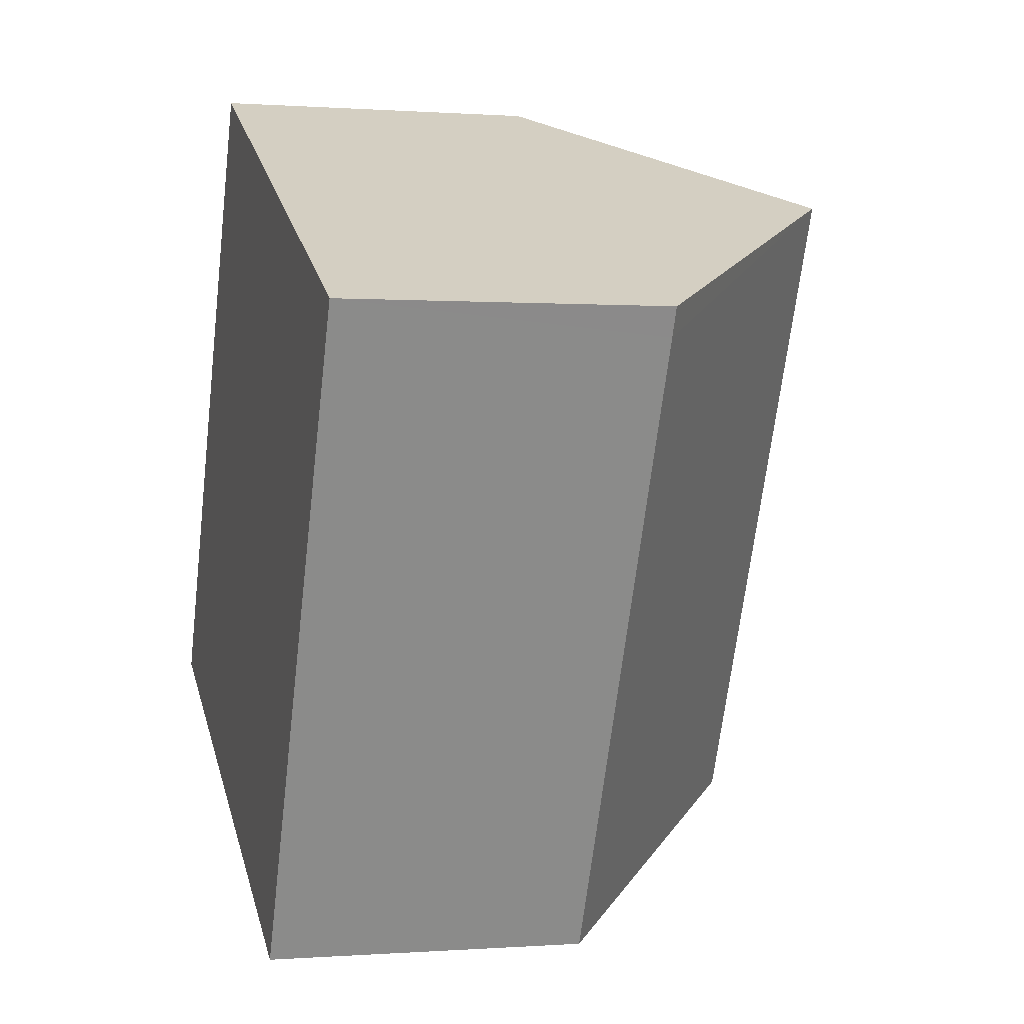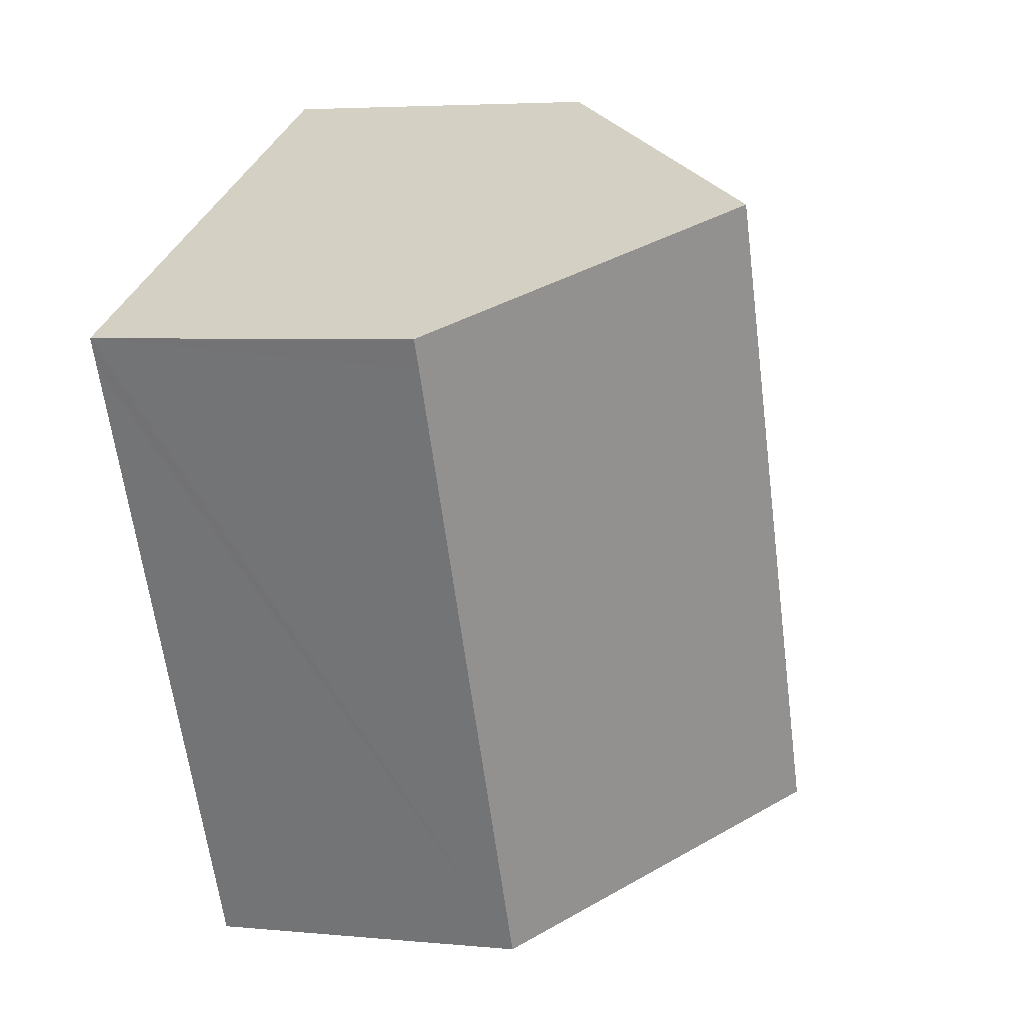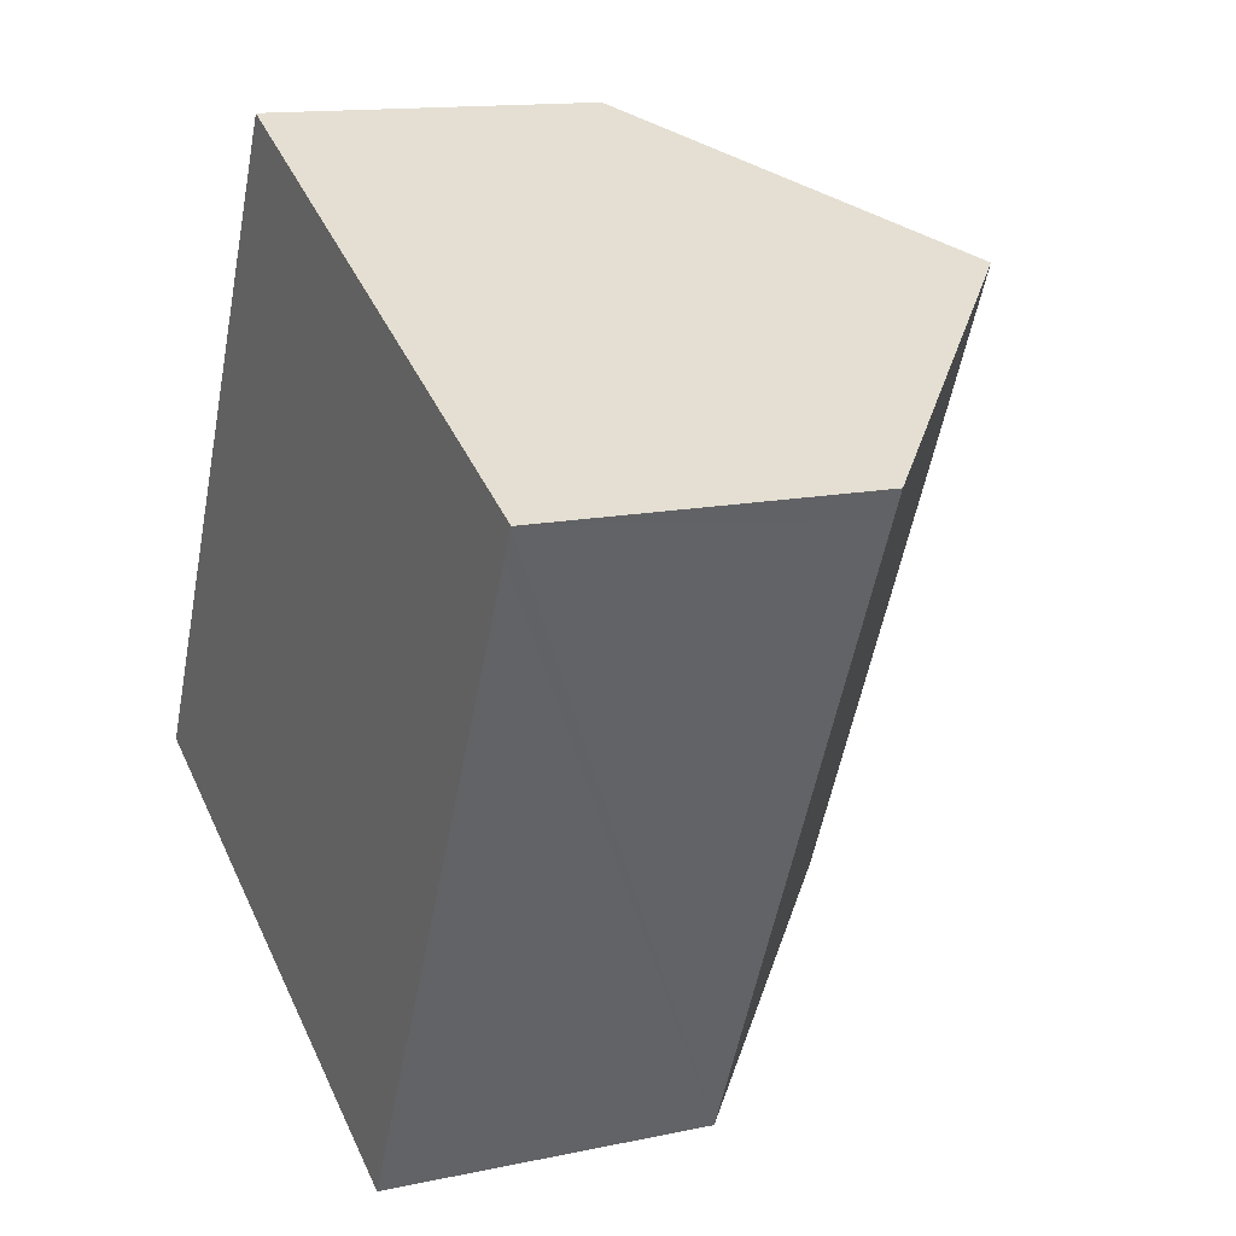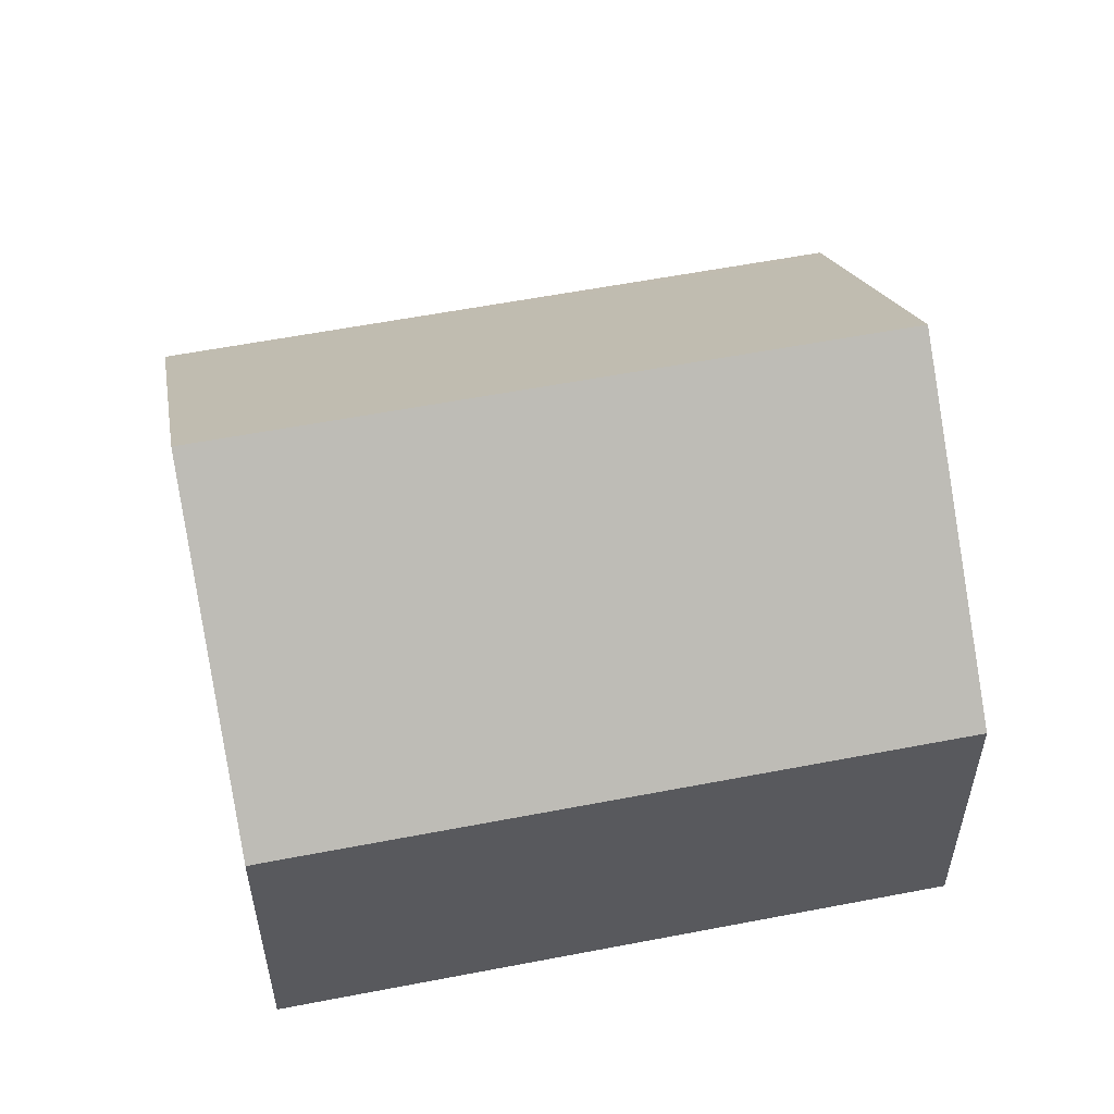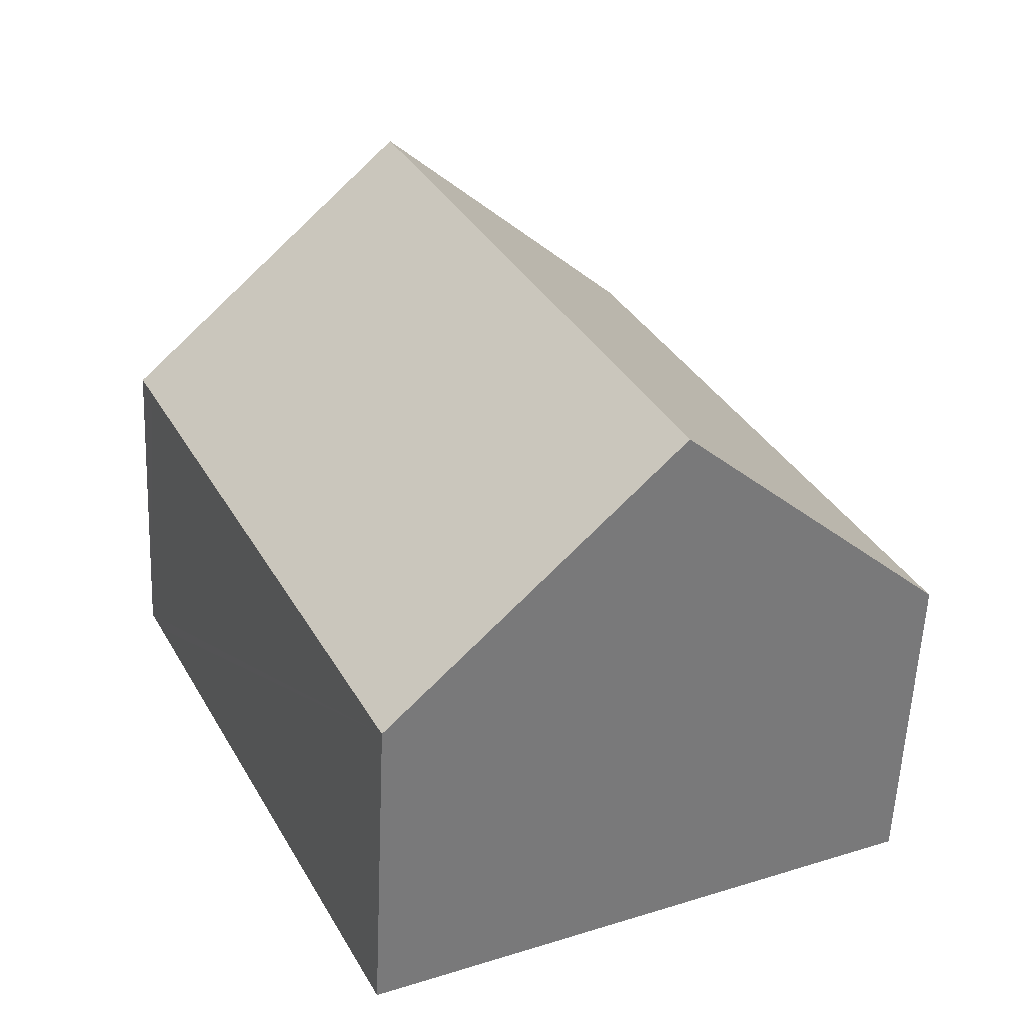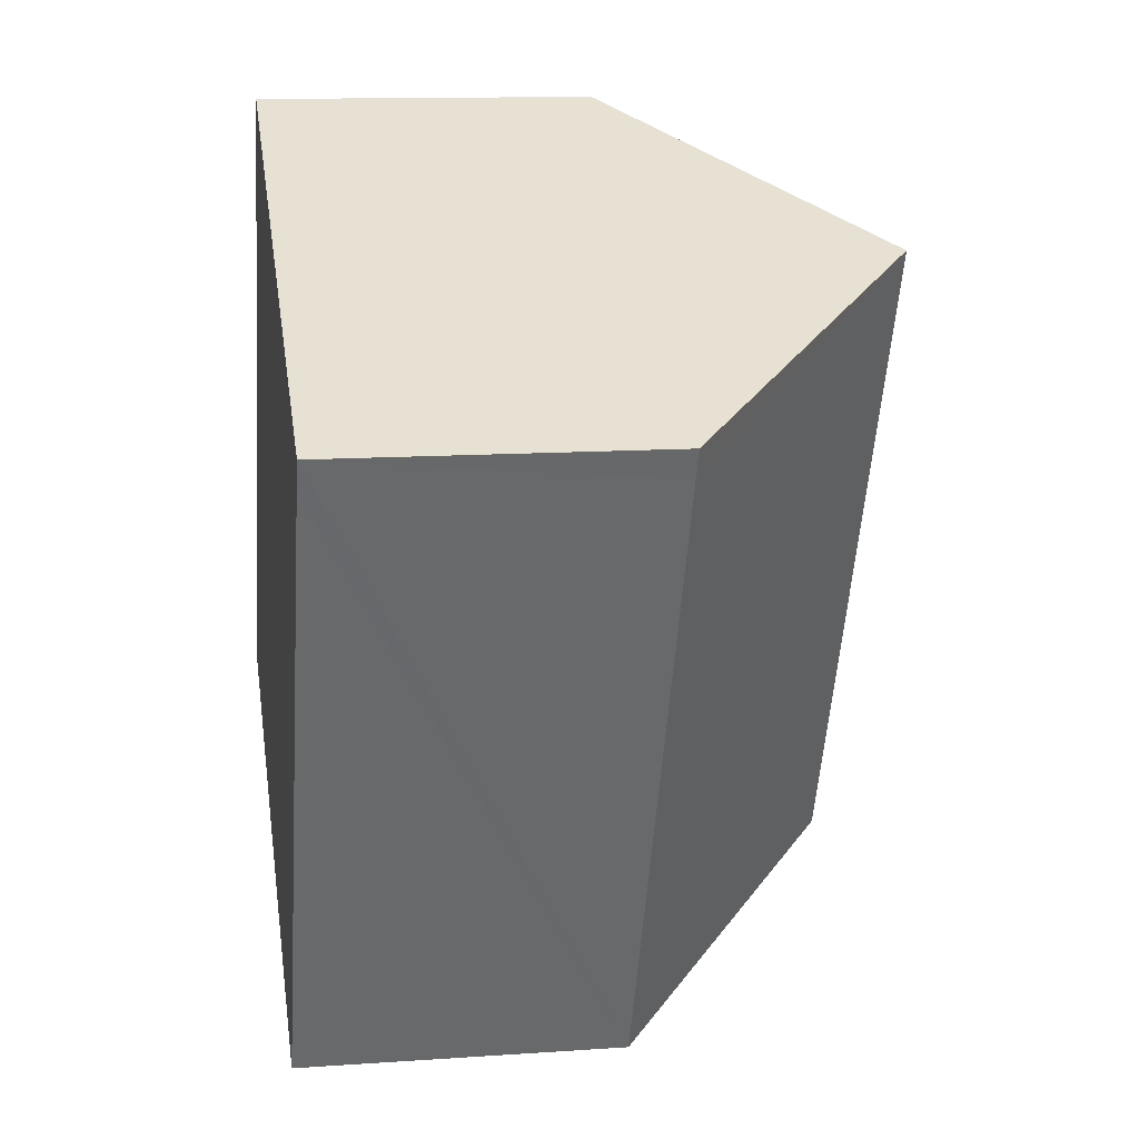
<metadata>
{"format":"obj","ext":"obj","renderer":"f3d","projection":"perspective","resolution":1024,"background":"white","views":[{"elev":0.2,"azim":74.2,"up":"+Z"},{"elev":4.6,"azim":107.3,"up":"+Z"},{"elev":13.7,"azim":64.4,"up":"+Z"},{"elev":56.7,"azim":103.8,"up":"+Y"},{"elev":-57.6,"azim":177.5,"up":"+Z"},{"elev":12.4,"azim":80.8,"up":"+Z"}]}
</metadata>
<code>
v  3.618 7.628 -1.747
v  10.21 4.324 2.87
v  7.222 4.323 -3.487
v  7.611 7.628 6.738
v  11.04 4.325 4.641
v  11.22 4.323 5.013
v  4.033 4.354 8.446
v  0.208 4.501 -0.1
v  0 4.311 2.64e-16
v  4.033 -5.172e-16 8.446
v  0 0 0
v  7.611 -4.126e-16 6.738
v  11.22 -3.07e-16 5.013
v  11.04 -2.842e-16 4.641
v  10.21 -1.757e-16 2.87
v  7.222 2.135e-16 -3.487
v  3.618 1.07e-16 -1.747
v  0.208 6.123e-18 -0.1
g defaultobject
f 1 2 3
f 2 1 4
f 2 4 5
f 5 4 6
f 7 8 9
f 8 7 1
f 1 7 4
f 9 10 7
f 10 9 11
f 10 4 7
f 4 10 6
f 6 10 12
f 6 12 13
f 13 5 6
f 5 13 2
f 2 13 3
f 3 13 14
f 3 14 15
f 3 15 16
f 16 1 3
f 1 16 8
f 8 16 17
f 8 17 18
f 8 18 9
f 9 18 11
f 12 14 13
f 14 12 15
f 15 12 10
f 15 10 16
f 16 10 18
f 18 10 11
f 16 18 17

</code>
